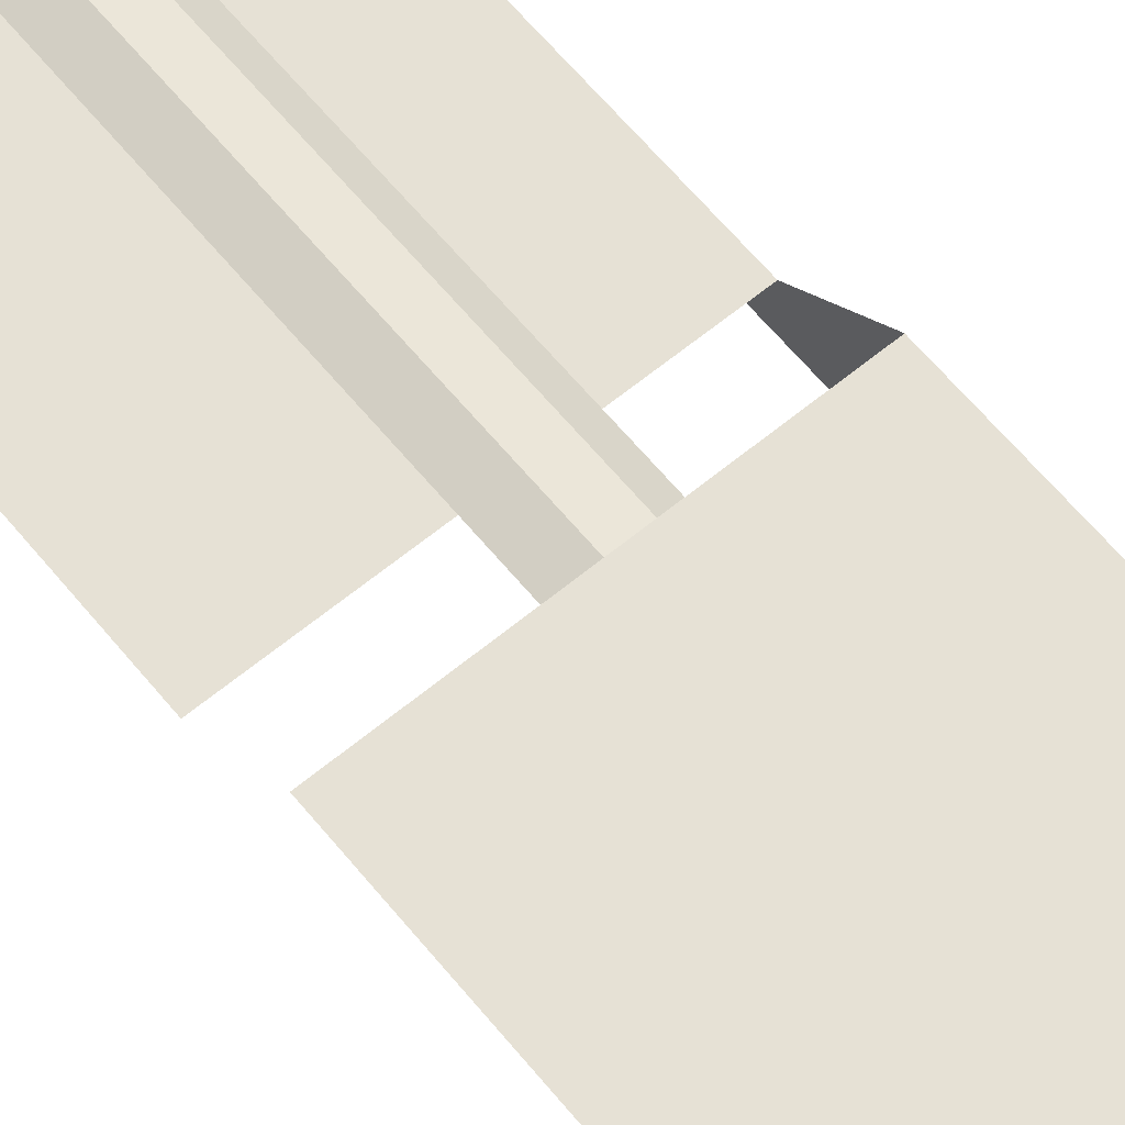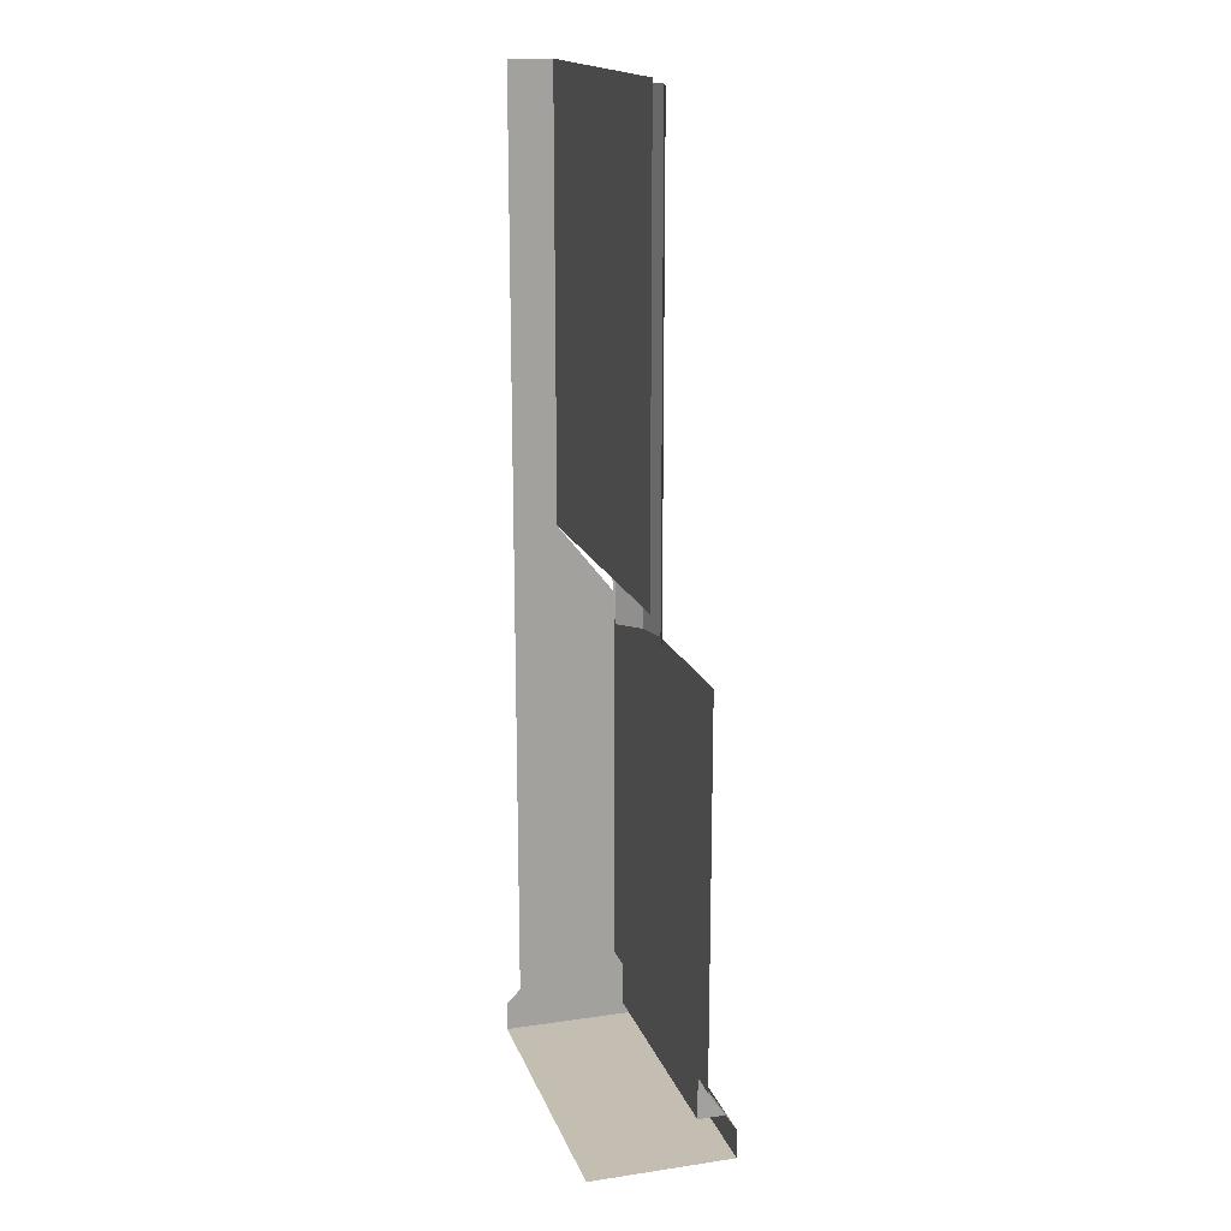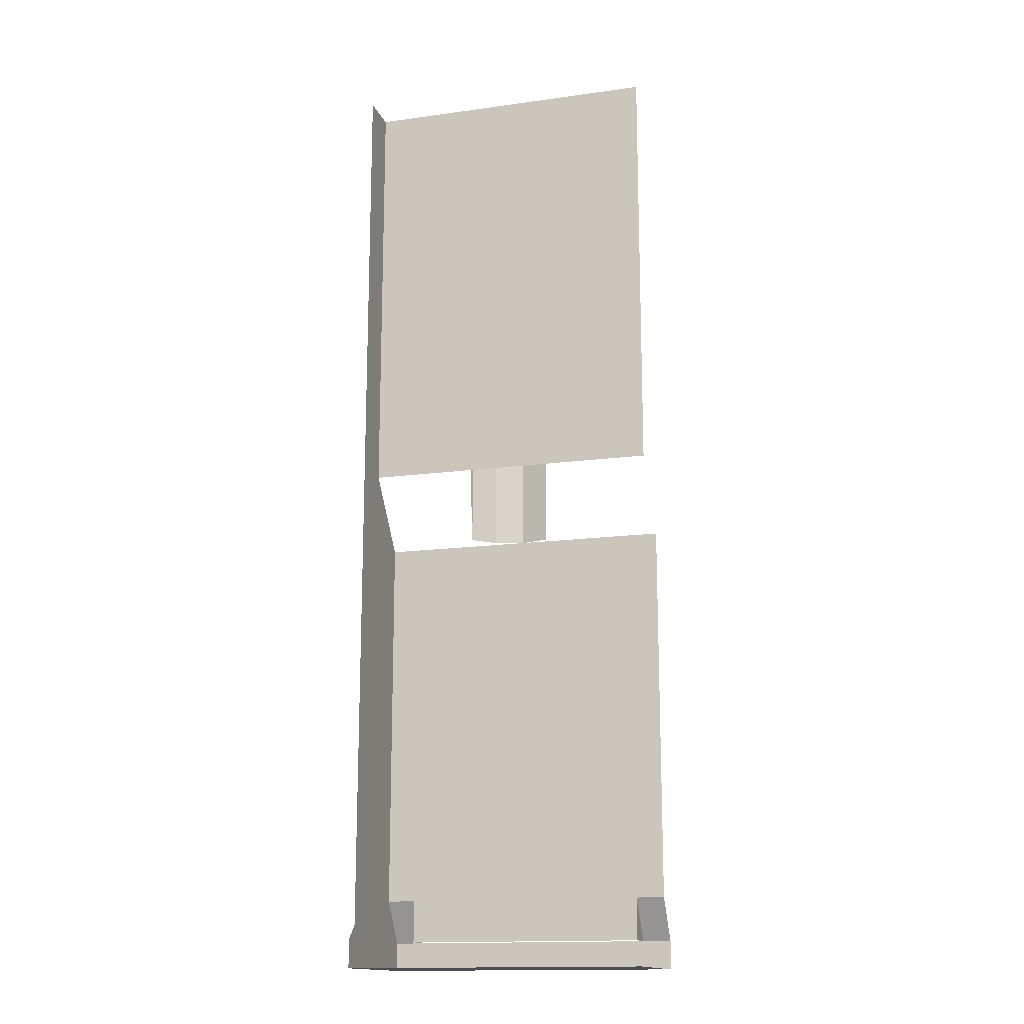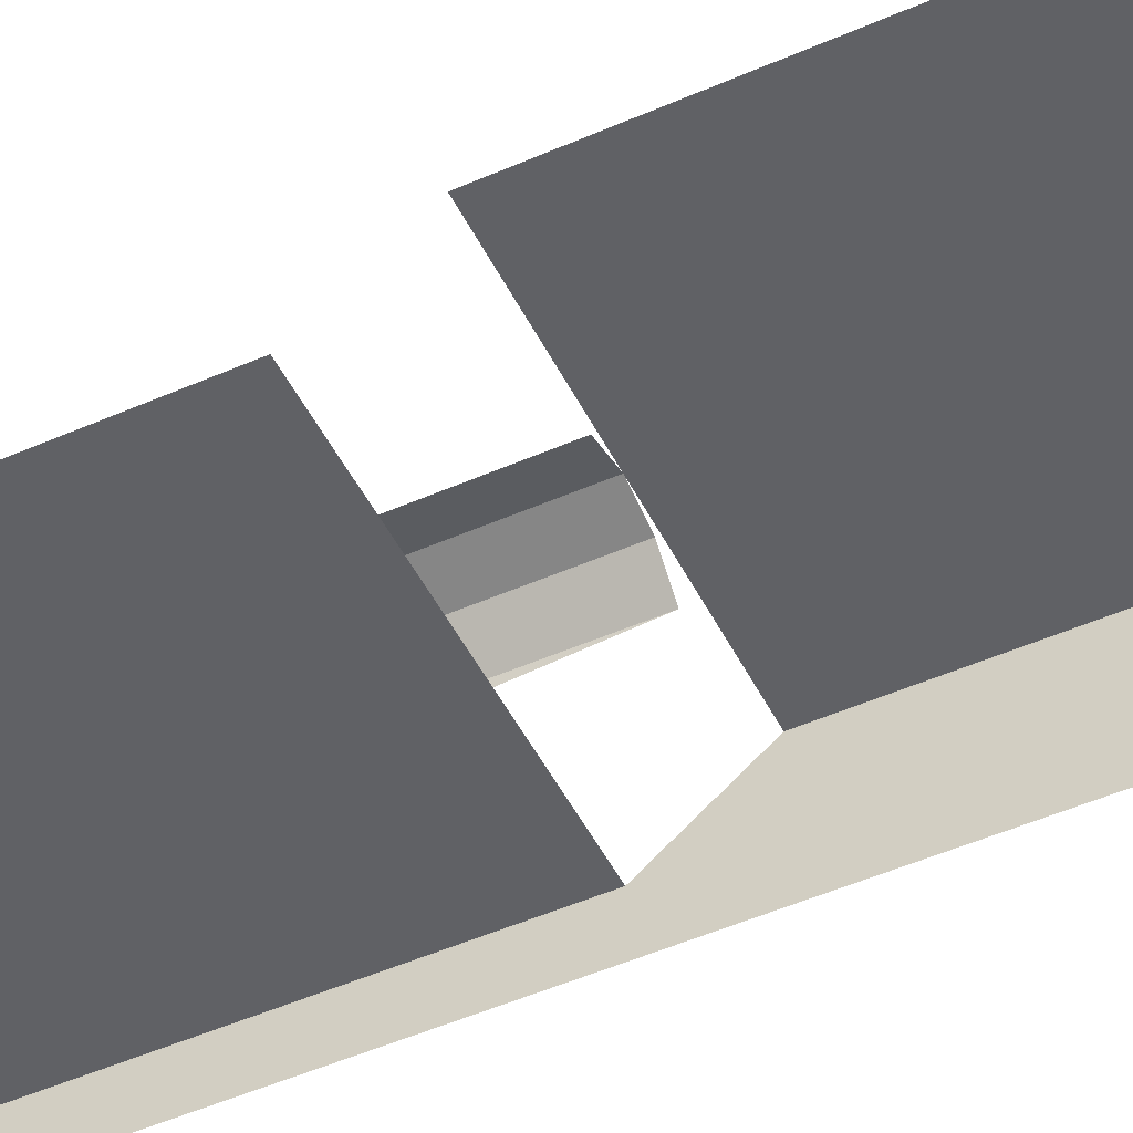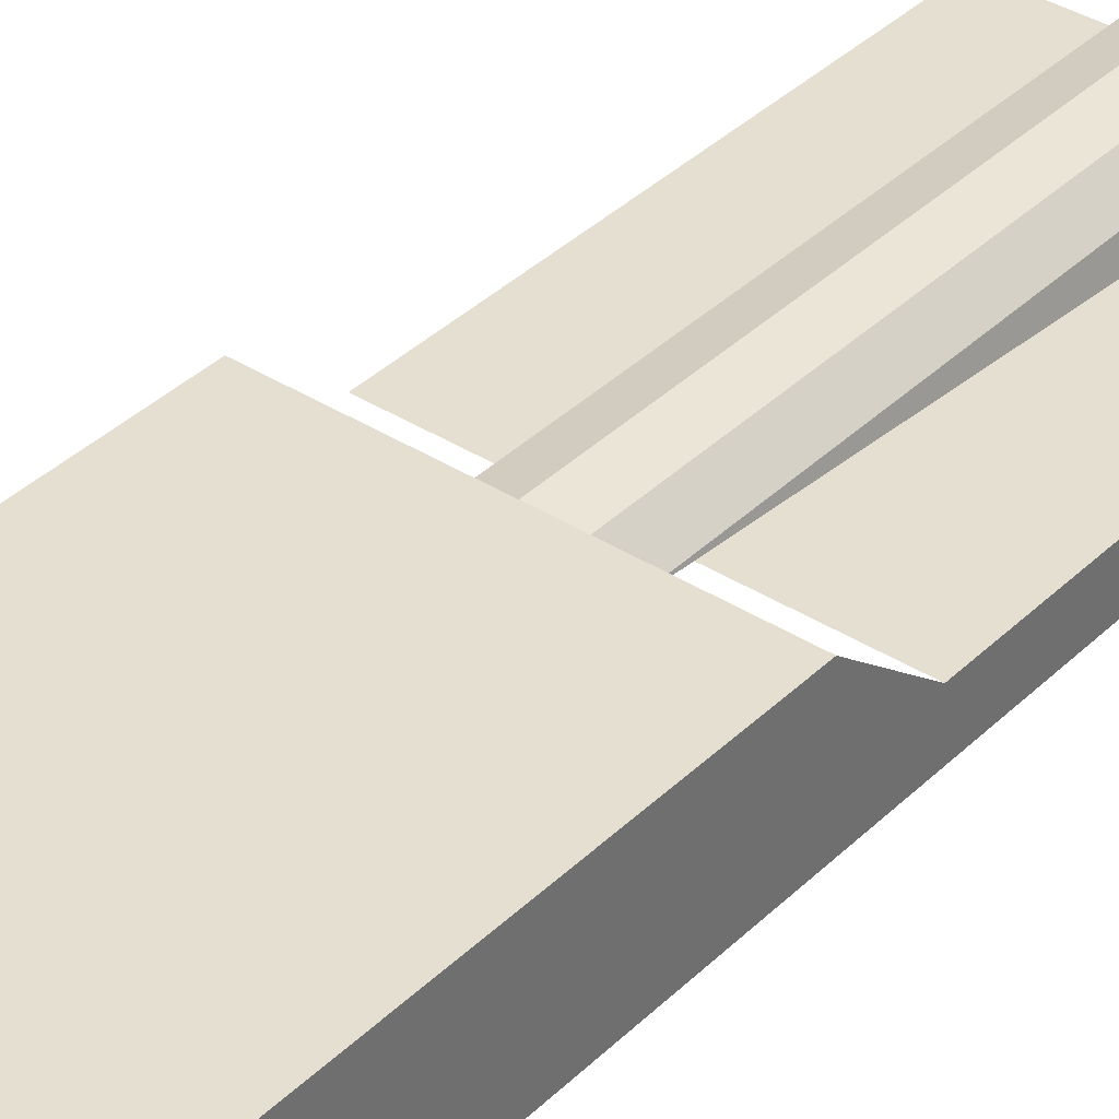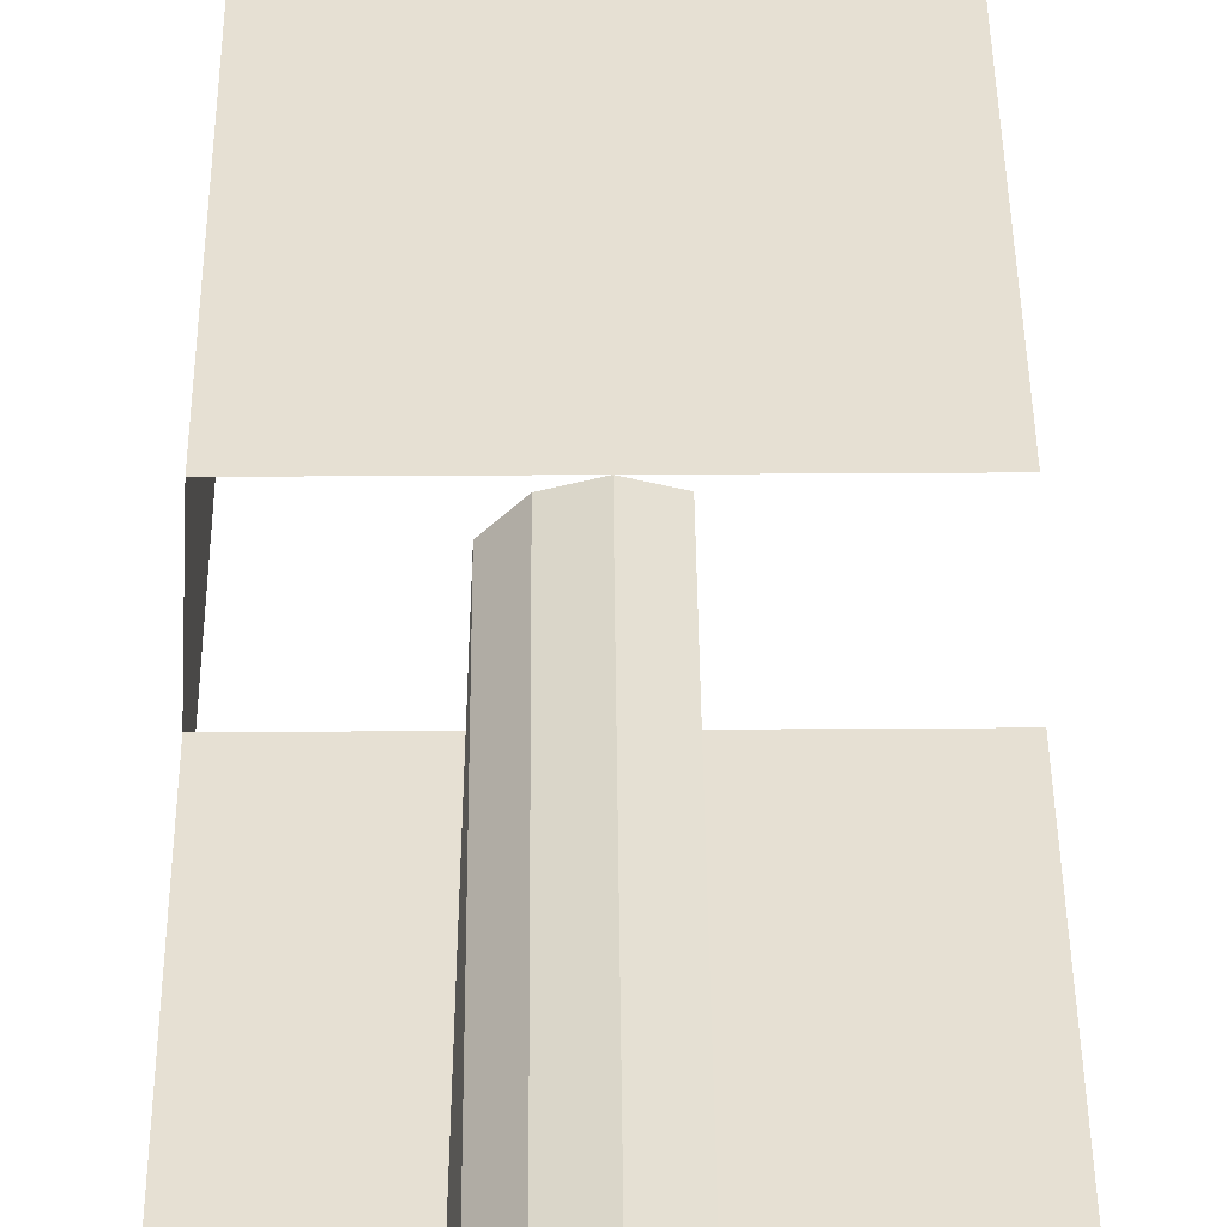
<metadata>
{"format":"obj","ext":"obj","renderer":"f3d","projection":"perspective","resolution":1024,"background":"white","views":[{"elev":64.1,"azim":140.4,"up":"+Y"},{"elev":17.2,"azim":73.6,"up":"+Z"},{"elev":-15.3,"azim":16.3,"up":"+Z"},{"elev":-49.5,"azim":116.0,"up":"+Y"},{"elev":37.3,"azim":-140.7,"up":"+Y"},{"elev":38.5,"azim":-0.5,"up":"+Y"}]}
</metadata>
<code>
o LM_inserts_L05_sw05
v 13.6 8 -52.39
v 16.8 8 -55.59
v 16.8 8 -52.39
v 13.6 8 -52.39
v -16.8 8 -55.59
v 16.8 8 -55.59
v 13.6 8 -52.39
v 16.8 8 -52.39
v 16.8 4.8 -47.59
v 13.6 8 -52.39
v -13.6 8 -52.39
v -16.8 8 -55.59
v 13.6 4.8 -52.39
v 13.6 8 -52.39
v 13.6 4.8 -47.59
v 13.6 4.8 -47.59
v 13.6 8 -52.39
v 16.8 4.8 -47.59
v -13.6 8 -52.39
v -16.8 8 -52.39
v -16.8 8 -55.59
v -13.6 4.8 -52.39
v 13.6 4.8 -52.39
v 13.6 4.8 -47.59
v -16.8 8 -52.39
v -13.6 8 -52.39
v -13.6 4.8 -47.59
v 16.8 8 -55.59
v -16.8 8 -55.59
v -16.8 -8 -55.59
v -13.6 4.8 -47.59
v -16.8 4.8 -47.59
v -16.8 8 -52.39
v -13.6 4.8 -47.59
v -16.8 -6.4 -50.79
v -16.8 8 -55.59
v -16.8 8 -52.39
v 16.8 -8 -55.59
v 16.8 8 -55.59
v -16.8 -8 -55.59
v -16.8 -6.4 -50.79
v -16.8 8 -52.39
v -16.8 4.8 -47.59
v 16.8 4.8 -47.59
v 16.8 4.8 -4.392
v -16.8 -6.4 -50.79
v -16.8 -8 -55.59
v -16.8 8 -55.59
v 13.6 4.8 -47.59
v 16.8 4.8 -4.392
v -13.6 4.8 -47.59
v -16.8 4.8 -4.392
v -16.8 4.8 -47.59
v -16.8 -6.4 -50.79
v -16.8 -8 -52.39
v -16.8 -8 -55.59
v -16.8 -6.4 -50.79
v -16.8 4.8 -47.59
v -16.8 4.8 -4.392
v 16.8 4.8 -4.392
v -16.8 4.8 -4.392
v -13.6 4.8 -47.59
v -16.8 -6.4 -50.79
v -16.8 4.8 -4.392
v -16.8 -1.6 3.608
v 3.2 3.943 -4.392
v 3.2 3.943 50.67
v -5.522e-05 4.8 -4.392
v -5.522e-05 4.8 -4.392
v -5.522e-05 4.8 50.67
v -3.2 3.943 -4.392
v -3.2 3.943 -4.392
v -3.2 3.943 50.67
v -5.543 1.6 -4.392
v -16.8 -1.6 3.608
v -16.8 -6.4 52.27
v -16.8 -6.4 -50.79
v -16.8 -1.6 3.608
v 16.8 -1.6 3.608
v 16.8 -1.6 52.27
v 3.2 3.943 50.67
v -5.522e-05 4.8 50.67
v -5.522e-05 4.8 -4.392
v -5.522e-05 4.8 50.67
v -3.2 3.943 50.67
v -3.2 3.943 -4.392
v -3.2 3.943 50.67
v -5.543 1.6 50.67
v -5.543 1.6 -4.392
v -5.543 1.6 -4.392
v -5.543 1.6 50.67
v -6.4 -1.6 50.67
v -16.8 -1.6 52.27
v -16.8 -1.6 3.608
v -16.8 -1.6 52.27
v -16.8 -6.4 52.27
f 3 2 1
f 6 5 4
f 9 8 7
f 12 11 10
f 15 14 13
f 18 17 16
f 21 20 19
f 24 23 22
f 27 26 25
f 30 29 28
f 24 22 31
f 34 33 32
f 37 36 35
f 40 39 38
f 43 42 41
f 45 44 24
f 48 47 46
f 51 50 49
f 31 53 52
f 56 55 54
f 59 58 57
f 62 61 60
f 65 64 63
f 68 67 66
f 71 70 69
f 74 73 72
f 77 76 75
f 80 79 78
f 83 82 81
f 86 85 84
f 89 88 87
f 92 91 90
f 80 78 93
f 96 95 94

</code>
